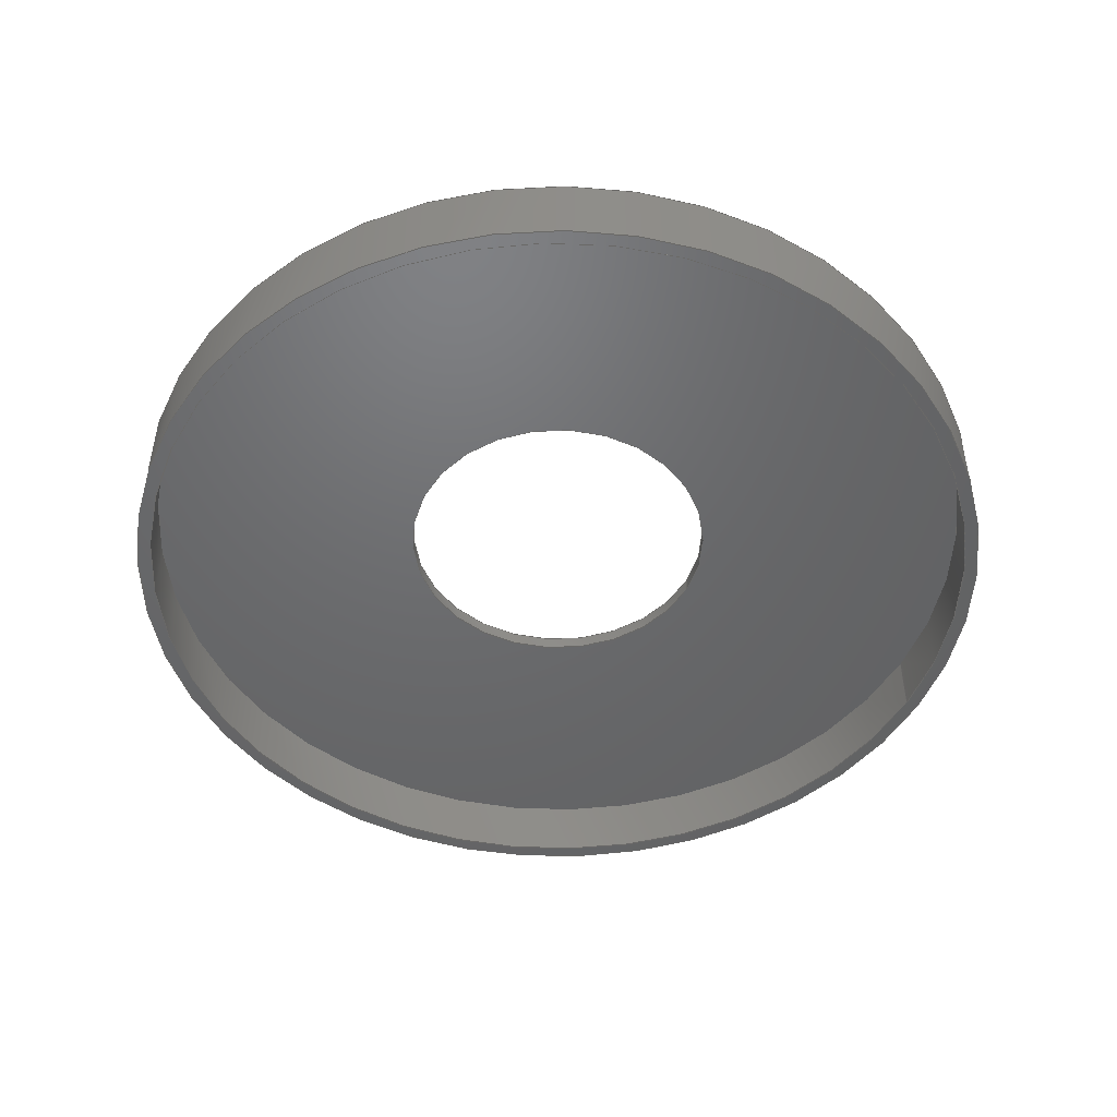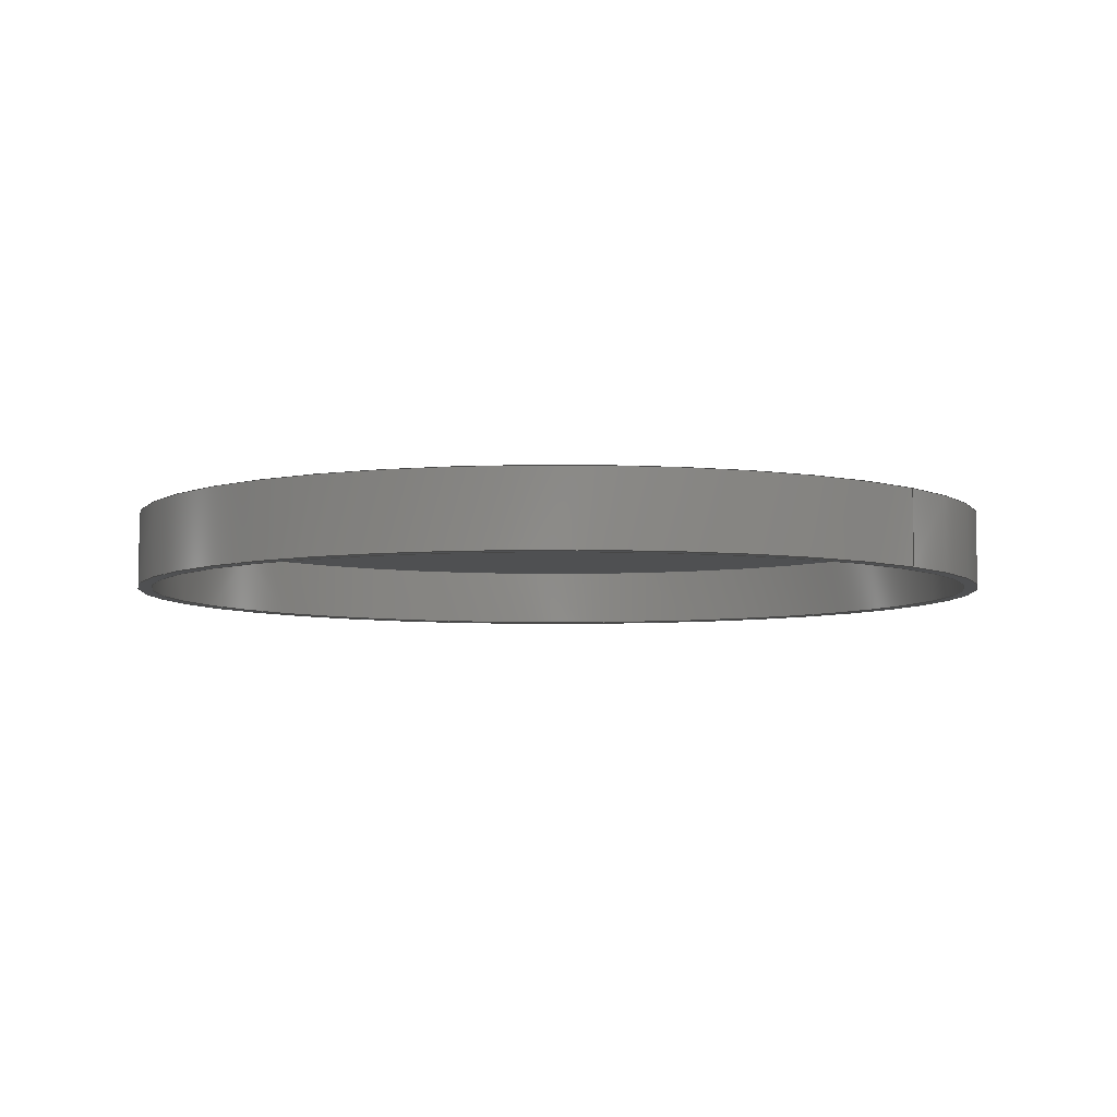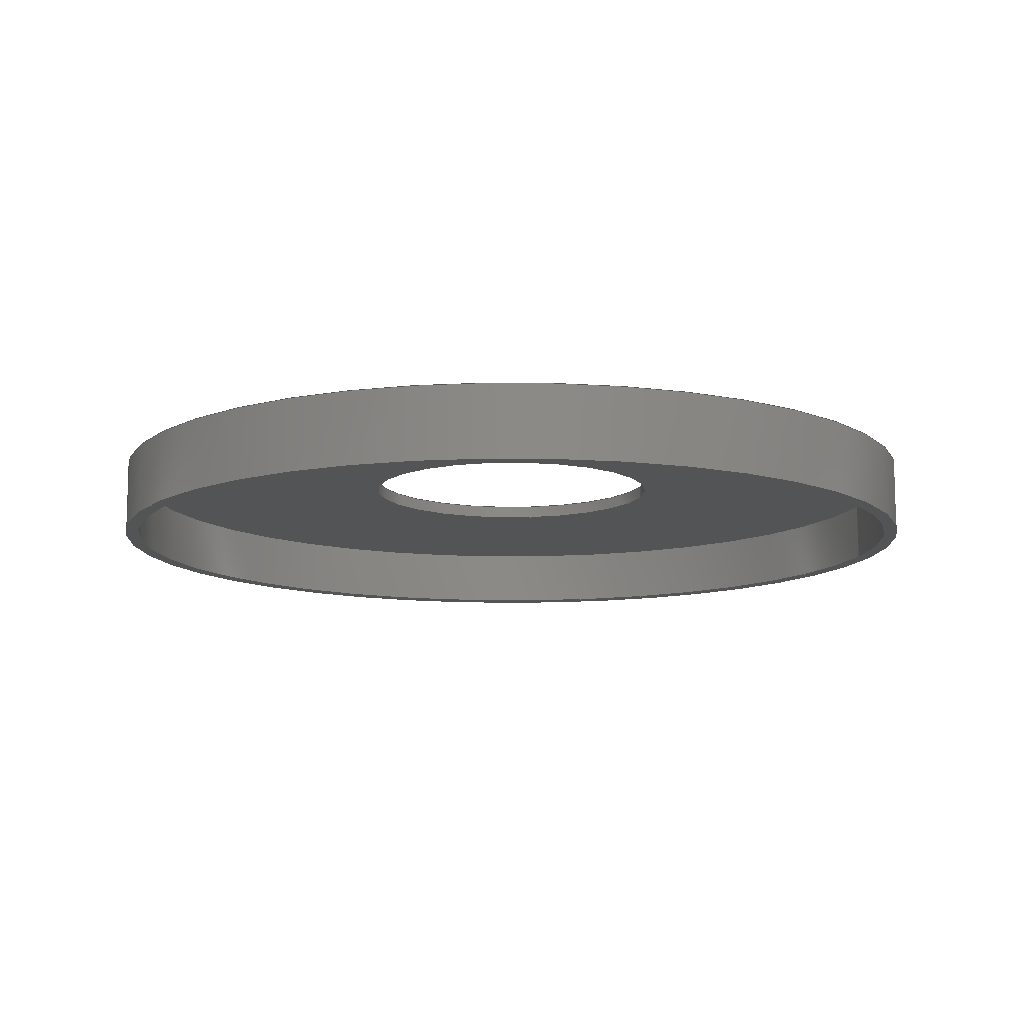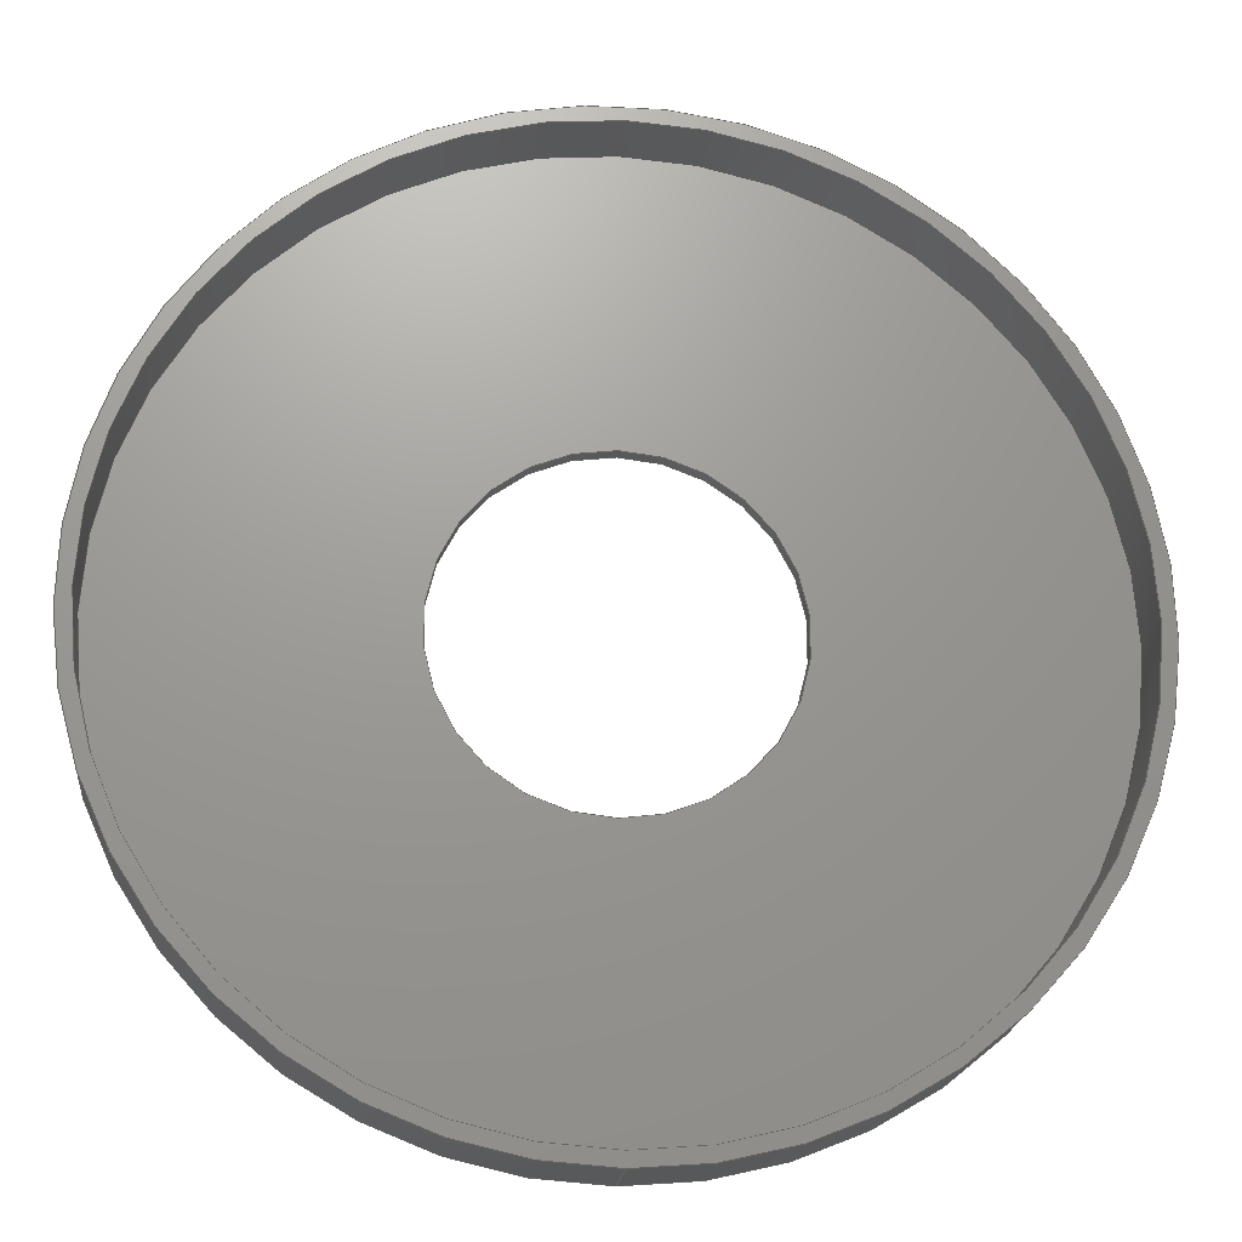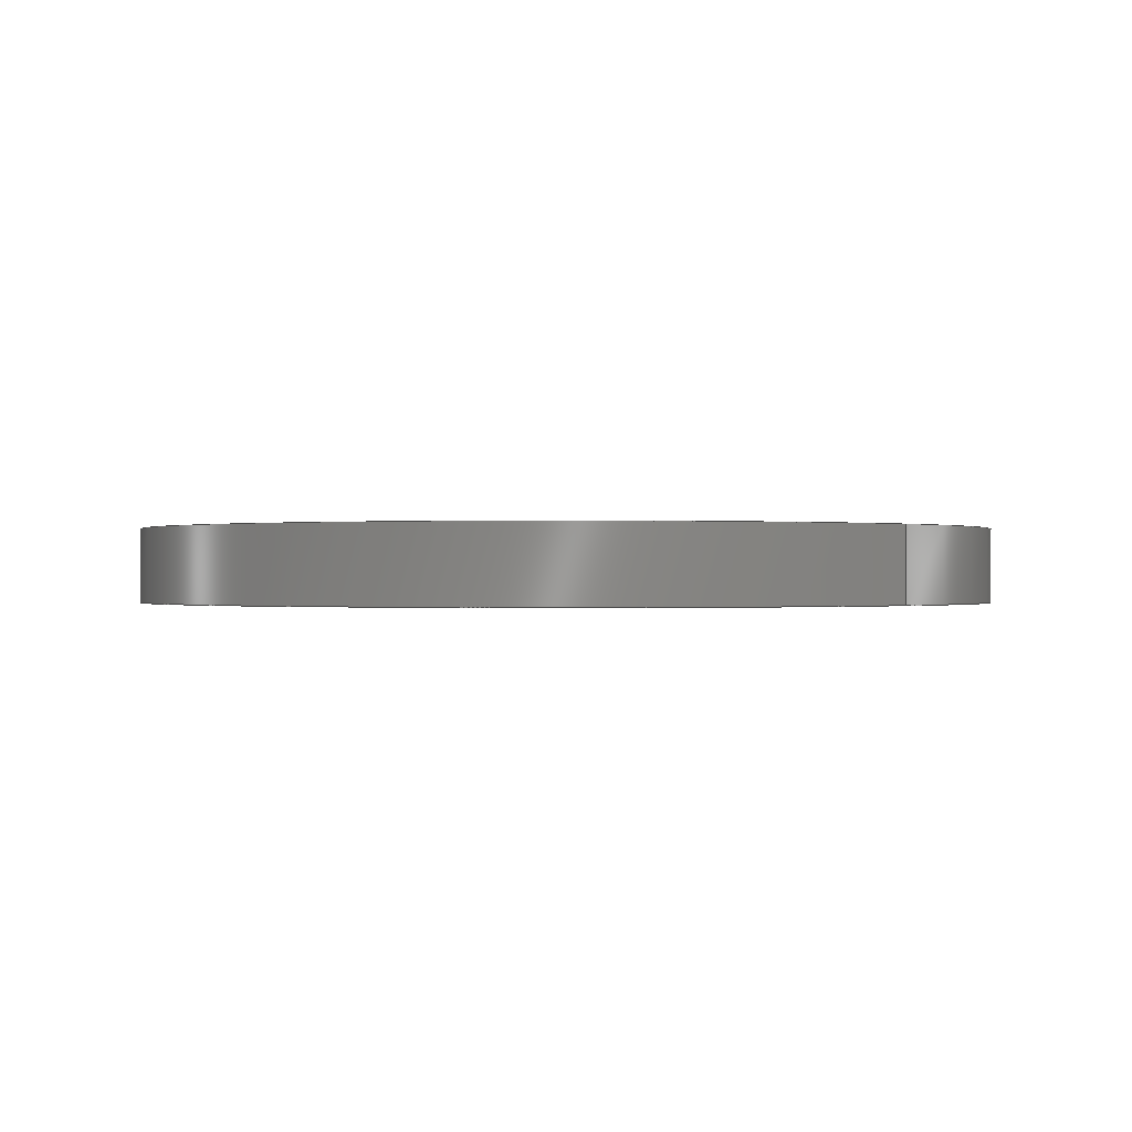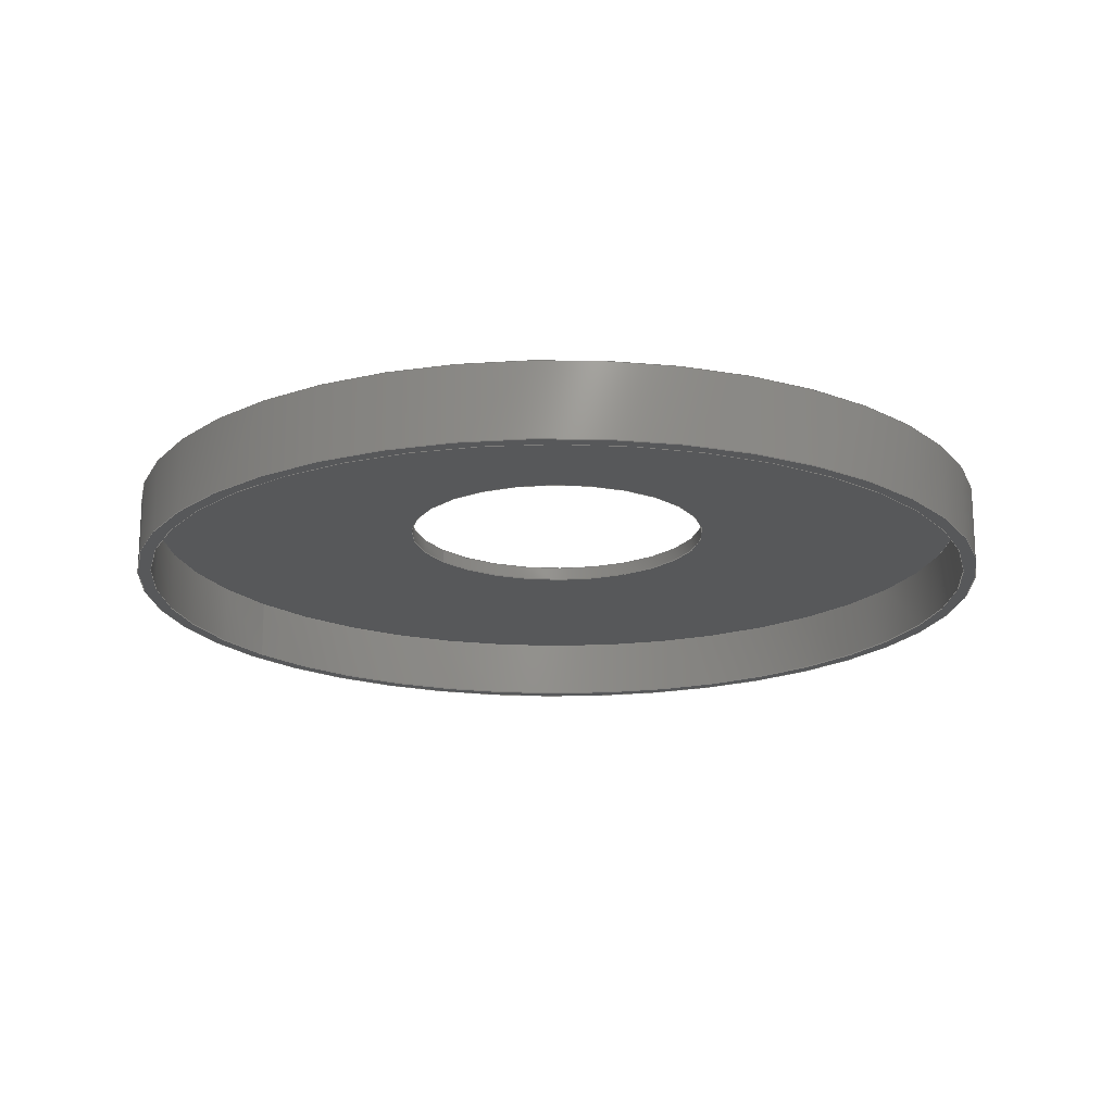
<metadata>
{"format":"step","ext":"step","renderer":"f3d","projection":"perspective","resolution":1024,"background":"white","views":[{"elev":-48.1,"azim":64.9,"up":"+Y"},{"elev":-5.8,"azim":130.7,"up":"+Y"},{"elev":-11.4,"azim":78.0,"up":"+Y"},{"elev":-20.1,"azim":-5.6,"up":"+Z"},{"elev":-0.2,"azim":134.9,"up":"+Y"},{"elev":-18.4,"azim":-54.1,"up":"+Y"}]}
</metadata>
<code>
ISO-10303-21;
DATA;
#1=SHAPE_REPRESENTATION_RELATIONSHIP('','',#80,#2);
#2=ADVANCED_BREP_SHAPE_REPRESENTATION('',(#78),#140);
#3=CYLINDRICAL_SURFACE('',#85,0.00585);
#4=CYLINDRICAL_SURFACE('',#87,0.0165);
#5=CYLINDRICAL_SURFACE('',#91,0.016);
#6=ORIENTED_EDGE('',*,*,#18,.F.);
#7=ORIENTED_EDGE('',*,*,#19,.T.);
#8=ORIENTED_EDGE('',*,*,#18,.T.);
#9=ORIENTED_EDGE('',*,*,#20,.F.);
#10=ORIENTED_EDGE('',*,*,#21,.T.);
#11=ORIENTED_EDGE('',*,*,#22,.F.);
#12=ORIENTED_EDGE('',*,*,#20,.T.);
#13=ORIENTED_EDGE('',*,*,#21,.F.);
#14=ORIENTED_EDGE('',*,*,#23,.T.);
#15=ORIENTED_EDGE('',*,*,#19,.F.);
#16=ORIENTED_EDGE('',*,*,#23,.F.);
#17=ORIENTED_EDGE('',*,*,#22,.T.);
#18=EDGE_CURVE('',#24,#24,#30,.T.);
#19=EDGE_CURVE('',#25,#25,#31,.T.);
#20=EDGE_CURVE('',#26,#26,#32,.T.);
#21=EDGE_CURVE('',#27,#27,#33,.T.);
#22=EDGE_CURVE('',#28,#28,#34,.T.);
#23=EDGE_CURVE('',#29,#29,#35,.T.);
#24=VERTEX_POINT('',#123);
#25=VERTEX_POINT('',#125);
#26=VERTEX_POINT('',#128);
#27=VERTEX_POINT('',#131);
#28=VERTEX_POINT('',#133);
#29=VERTEX_POINT('',#137);
#30=CIRCLE('',#83,0.00585);
#31=CIRCLE('',#84,0.016);
#32=CIRCLE('',#86,0.00585);
#33=CIRCLE('',#88,0.0165);
#34=CIRCLE('',#89,0.0165);
#35=CIRCLE('',#92,0.016);
#36=EDGE_LOOP('',(#6));
#37=EDGE_LOOP('',(#7));
#38=EDGE_LOOP('',(#8));
#39=EDGE_LOOP('',(#9));
#40=EDGE_LOOP('',(#10));
#41=EDGE_LOOP('',(#11));
#42=EDGE_LOOP('',(#12));
#43=EDGE_LOOP('',(#13));
#44=EDGE_LOOP('',(#14));
#45=EDGE_LOOP('',(#15));
#46=EDGE_LOOP('',(#16));
#47=EDGE_LOOP('',(#17));
#48=FACE_BOUND('',#36,.T.);
#49=FACE_BOUND('',#37,.T.);
#50=FACE_BOUND('',#38,.T.);
#51=FACE_BOUND('',#39,.T.);
#52=FACE_BOUND('',#40,.T.);
#53=FACE_BOUND('',#41,.T.);
#54=FACE_BOUND('',#42,.T.);
#55=FACE_BOUND('',#43,.T.);
#56=FACE_BOUND('',#44,.T.);
#57=FACE_BOUND('',#45,.T.);
#58=FACE_BOUND('',#46,.T.);
#59=FACE_BOUND('',#47,.T.);
#60=PLANE('',#82);
#61=PLANE('',#90);
#62=PLANE('',#93);
#63=ADVANCED_FACE('',(#48,#49),#60,.T.);
#64=ADVANCED_FACE('',(#50,#51),#3,.F.);
#65=ADVANCED_FACE('',(#52,#53),#4,.T.);
#66=ADVANCED_FACE('',(#54,#55),#61,.F.);
#67=ADVANCED_FACE('',(#56,#57),#5,.F.);
#68=ADVANCED_FACE('',(#58,#59),#62,.T.);
#69=CLOSED_SHELL('',(#63,#64,#65,#66,#67,#68));
#70=STYLED_ITEM('',(#71),#78);
#71=PRESENTATION_STYLE_ASSIGNMENT((#72));
#72=SURFACE_STYLE_USAGE(.BOTH.,#73);
#73=SURFACE_SIDE_STYLE('',(#74));
#74=SURFACE_STYLE_FILL_AREA(#75);
#75=FILL_AREA_STYLE('',(#76));
#76=FILL_AREA_STYLE_COLOUR('',#77);
#77=COLOUR_RGB('',0.302,0.302,0.302);
#78=MANIFOLD_SOLID_BREP('Encoder_backing',#69);
#79=SHAPE_DEFINITION_REPRESENTATION(#145,#80);
#80=SHAPE_REPRESENTATION('Encoder_backing',(#81),#140);
#81=AXIS2_PLACEMENT_3D('',#120,#94,#95);
#82=AXIS2_PLACEMENT_3D('',#121,#96,#97);
#83=AXIS2_PLACEMENT_3D('',#122,#98,#99);
#84=AXIS2_PLACEMENT_3D('',#124,#100,#101);
#85=AXIS2_PLACEMENT_3D('',#126,#102,#103);
#86=AXIS2_PLACEMENT_3D('',#127,#104,#105);
#87=AXIS2_PLACEMENT_3D('',#129,#106,#107);
#88=AXIS2_PLACEMENT_3D('',#130,#108,#109);
#89=AXIS2_PLACEMENT_3D('',#132,#110,#111);
#90=AXIS2_PLACEMENT_3D('',#134,#112,#113);
#91=AXIS2_PLACEMENT_3D('',#135,#114,#115);
#92=AXIS2_PLACEMENT_3D('',#136,#116,#117);
#93=AXIS2_PLACEMENT_3D('',#138,#118,#119);
#94=DIRECTION('',(0,0,1));
#95=DIRECTION('',(1,0,0));
#96=DIRECTION('',(0,-1,0));
#97=DIRECTION('',(1,0,0));
#98=DIRECTION('',(0,-1,0));
#99=DIRECTION('',(0,0,-1));
#100=DIRECTION('',(0,-1,0));
#101=DIRECTION('',(0,0,-1));
#102=DIRECTION('',(0,1,0));
#103=DIRECTION('',(0,0,1));
#104=DIRECTION('',(0,-1,0));
#105=DIRECTION('',(0,0,-1));
#106=DIRECTION('',(0,1,0));
#107=DIRECTION('',(0,0,1));
#108=DIRECTION('',(0,-1,0));
#109=DIRECTION('',(0,0,-1));
#110=DIRECTION('',(0,-1,0));
#111=DIRECTION('',(0,0,-1));
#112=DIRECTION('',(0,-1,0));
#113=DIRECTION('',(1,0,0));
#114=DIRECTION('',(0,1,0));
#115=DIRECTION('',(0,0,1));
#116=DIRECTION('',(0,-1,0));
#117=DIRECTION('',(0,0,-1));
#118=DIRECTION('',(0,-1,0));
#119=DIRECTION('',(1,0,0));
#120=CARTESIAN_POINT('',(0,0,0));
#121=CARTESIAN_POINT('',(0,-0.0005,0));
#122=CARTESIAN_POINT('',(0,-0.0005,3.582e-19));
#123=CARTESIAN_POINT('',(0,-0.0005,-0.00585));
#124=CARTESIAN_POINT('',(0,-0.0005,9.797e-19));
#125=CARTESIAN_POINT('',(0,-0.0005,-0.016));
#126=CARTESIAN_POINT('',(0,-0.0005,3.582e-19));
#127=CARTESIAN_POINT('',(0,0,3.582e-19));
#128=CARTESIAN_POINT('',(0,0,-0.00585));
#129=CARTESIAN_POINT('',(0,-0.0005,1.01e-18));
#130=CARTESIAN_POINT('',(0,0,1.01e-18));
#131=CARTESIAN_POINT('',(0,0,-0.0165));
#132=CARTESIAN_POINT('',(0,-0.0028,1.01e-18));
#133=CARTESIAN_POINT('',(0,-0.0028,-0.0165));
#134=CARTESIAN_POINT('',(0,0,0));
#135=CARTESIAN_POINT('',(0,-0.0028,9.797e-19));
#136=CARTESIAN_POINT('',(0,-0.0028,9.797e-19));
#137=CARTESIAN_POINT('',(0,-0.0028,-0.016));
#138=CARTESIAN_POINT('',(0,-0.0028,0));
#139=MECHANICAL_DESIGN_GEOMETRIC_PRESENTATION_REPRESENTATION('',(#70),#140);
#140=(
GEOMETRIC_REPRESENTATION_CONTEXT(3)
GLOBAL_UNCERTAINTY_ASSIGNED_CONTEXT((#141))
GLOBAL_UNIT_ASSIGNED_CONTEXT((#144,#143,#142))
REPRESENTATION_CONTEXT('Encoder_backing','TOP_LEVEL_ASSEMBLY_PART')
);
#141=UNCERTAINTY_MEASURE_WITH_UNIT(LENGTH_MEASURE(1e-08),#144,
'DISTANCE_ACCURACY_VALUE','Maximum Tolerance applied to model');
#142=(
NAMED_UNIT(*)
SI_UNIT($,.STERADIAN.)
SOLID_ANGLE_UNIT()
);
#143=(
NAMED_UNIT(*)
PLANE_ANGLE_UNIT()
SI_UNIT($,.RADIAN.)
);
#144=(
LENGTH_UNIT()
NAMED_UNIT(*)
SI_UNIT($,.METRE.)
);
#145=PRODUCT_DEFINITION_SHAPE('','',#146);
#146=PRODUCT_DEFINITION('','',#148,#147);
#147=PRODUCT_DEFINITION_CONTEXT('',#154,'design');
#148=PRODUCT_DEFINITION_FORMATION_WITH_SPECIFIED_SOURCE('','',#150,
 .NOT_KNOWN.);
#149=PRODUCT_RELATED_PRODUCT_CATEGORY('','',(#150));
#150=PRODUCT('Encoder_backing','Encoder_backing','Encoder_backing',(#152));
#151=PRODUCT_CATEGORY('','');
#152=PRODUCT_CONTEXT('',#154,'mechanical');
#153=APPLICATION_PROTOCOL_DEFINITION('international standard',
'ap242_managed_model_based_3d_engineering',2011,#154);
#154=APPLICATION_CONTEXT('managed model based 3d engineering');
ENDSEC;
END-ISO-10303-21;

</code>
